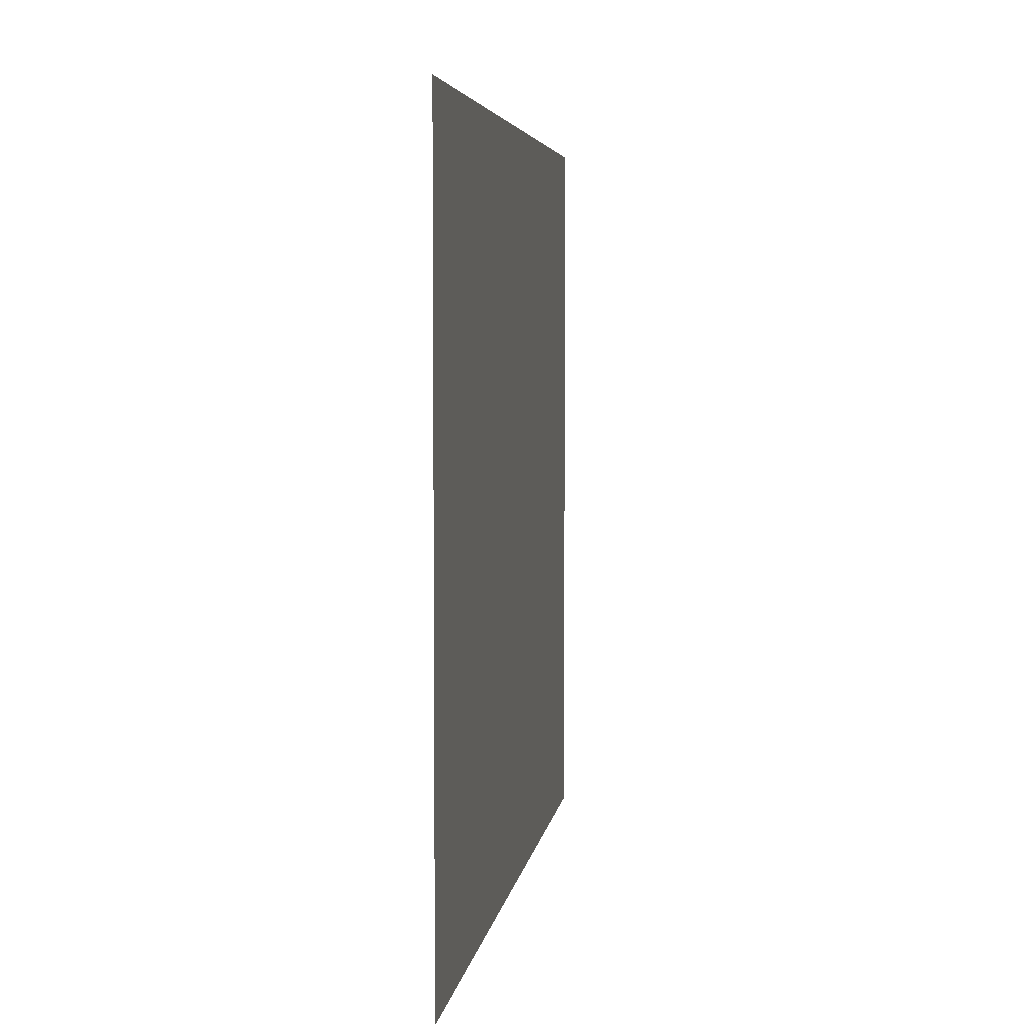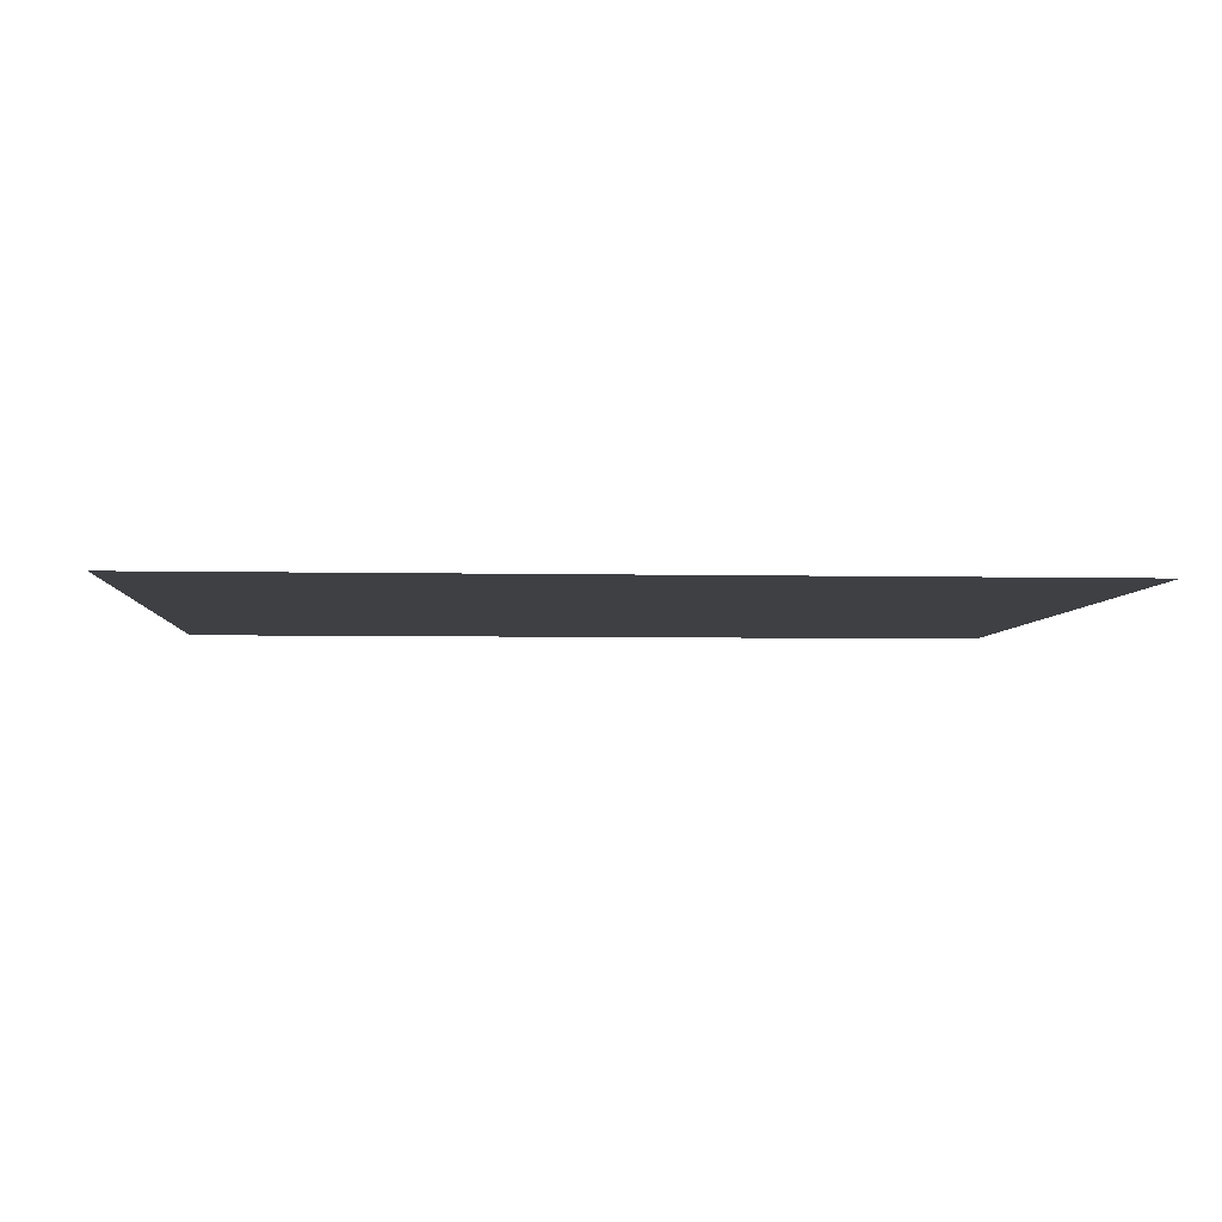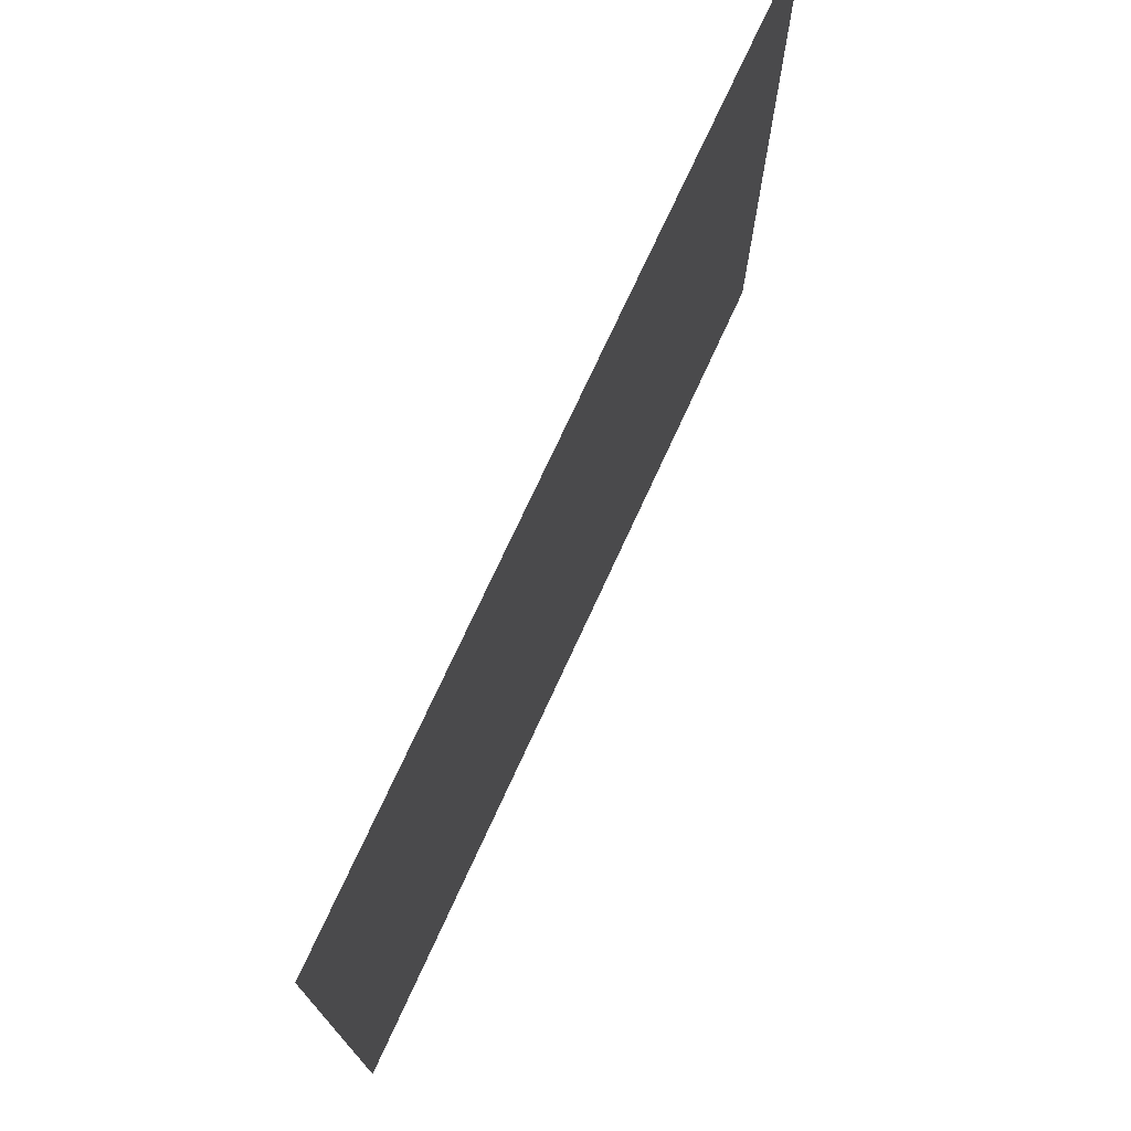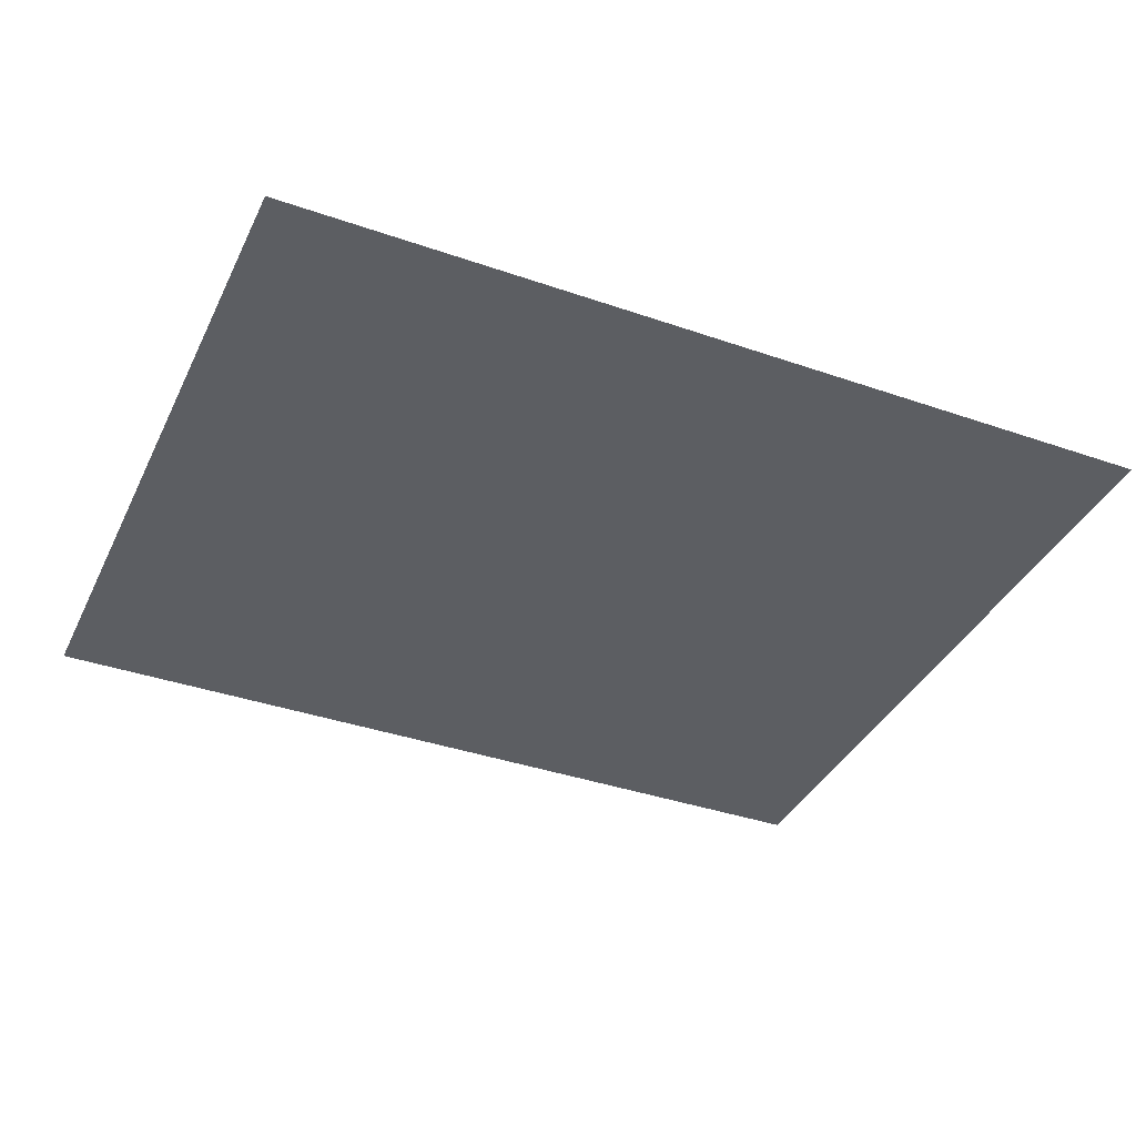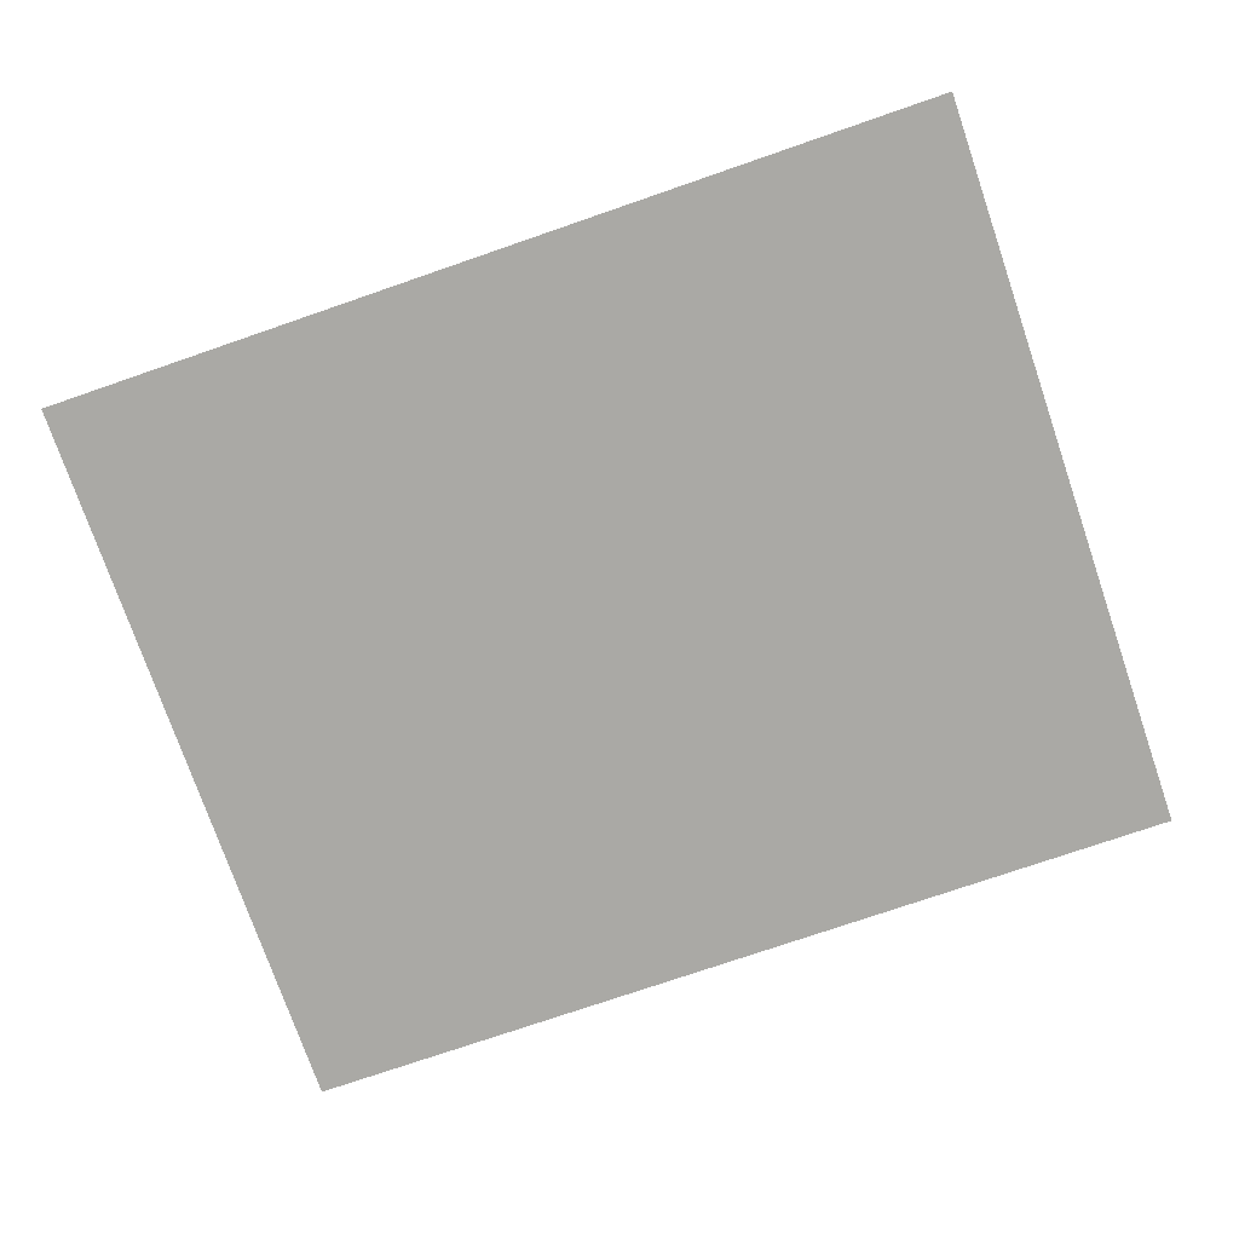
<metadata>
{"format":"obj","ext":"obj","renderer":"f3d","projection":"perspective","resolution":1024,"background":"white","views":[{"elev":4.6,"azim":-82.2,"up":"+Y"},{"elev":-4.6,"azim":175.9,"up":"+Z"},{"elev":74.0,"azim":114.7,"up":"+Y"},{"elev":-37.9,"azim":156.2,"up":"+Z"},{"elev":-75.4,"azim":19.0,"up":"+Z"}]}
</metadata>
<code>
v -57 -5 0
v -59.27 -5 0
v -59.27 -3.12 0
v -57 -3.12 0
g Puzzle3_mesh_0053
f 1 2 3 4

</code>
